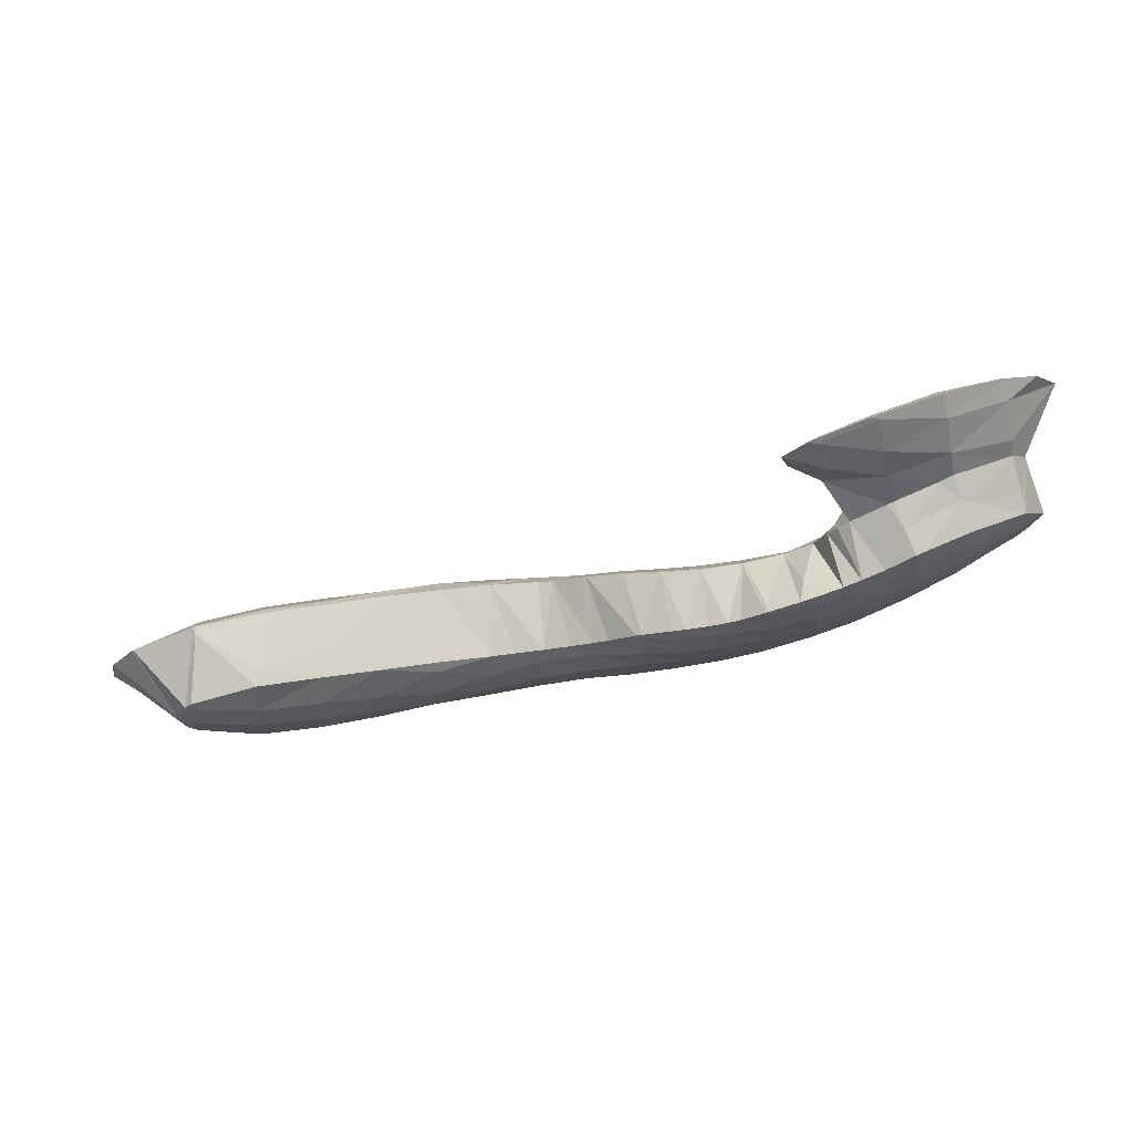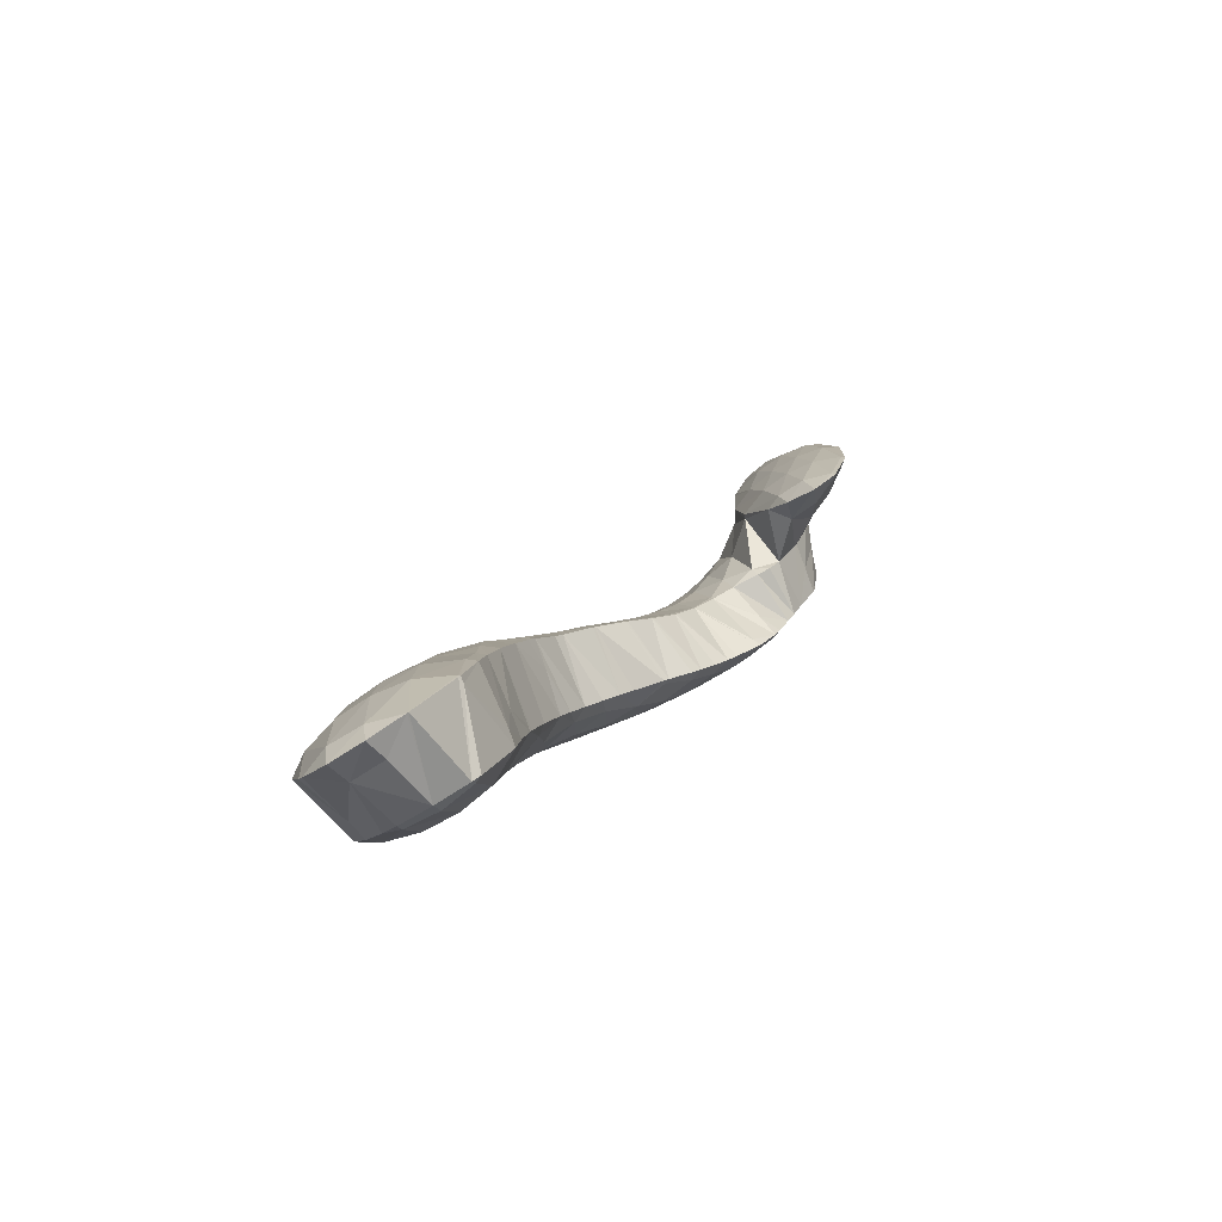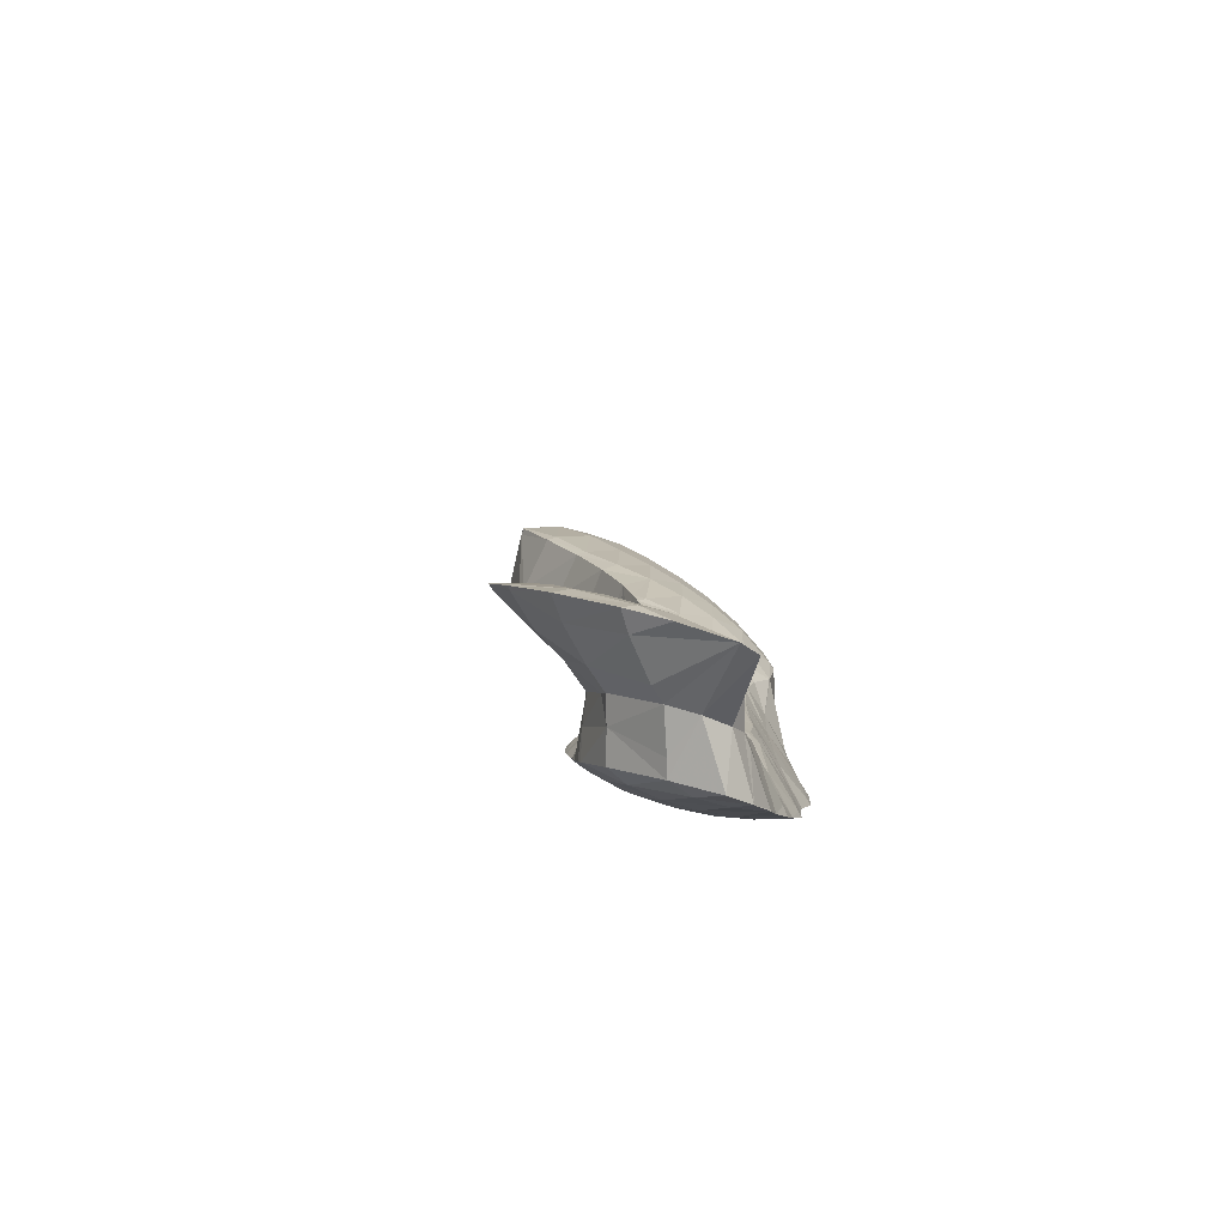
<metadata>
{"format":"obj","ext":"obj","renderer":"f3d","projection":"perspective","resolution":1024,"background":"white","views":[{"elev":9.4,"azim":-7.7,"up":"+Z"},{"elev":-2.3,"azim":-81.8,"up":"+Z"},{"elev":24.3,"azim":65.4,"up":"+Z"}]}
</metadata>
<code>
v 247.9 245.7 58.95
v 248.2 245.5 59.15
v 248.2 245.7 58.87
v 248.2 246.8 57.95
v 247.5 247 58.15
v 248.3 248.2 57.31
v 247.8 248.3 57.44
v 248.3 248.9 57.17
v 251.1 244.8 60.02
v 251 245.6 58.72
v 251.1 246.8 57.77
v 251.1 248.1 57.07
v 249.3 249.7 56.88
v 251.2 249.7 56.66
v 251.3 250.6 56.69
v 253.9 245.2 60.26
v 253.9 245.9 58.91
v 253.9 247 57.92
v 253.9 248.4 57.23
v 254 249.9 56.84
v 254 251.1 56.89
v 256.6 245.3 60.5
v 256.6 246.2 59.04
v 256.6 247.4 58.12
v 256.6 248.8 57.52
v 256.7 250.5 57.33
v 256.7 251 57.39
v 256.9 245.3 60.54
v 259.2 245.2 60.8
v 259.2 245.4 60.3
v 259.2 246.5 59.06
v 259.2 247.8 58.3
v 259.2 249.4 57.89
v 257.7 250.8 57.61
v 259.3 250.6 57.96
v 261.6 245 61.05
v 261.6 245.7 60.01
v 261.6 246.9 59.06
v 261.6 248.4 58.49
v 261.7 250.1 58.37
v 261.7 250.3 58.4
v 262.6 244.8 61.2
v 263.8 244.4 61.41
v 263.9 244.8 60.79
v 263.9 246 59.75
v 264 247.4 59.09
v 264 249.1 58.83
v 262 250.2 58.45
v 264 249.8 58.88
v 265 243.8 61.66
v 265.9 243.2 61.91
v 266 243.8 61.23
v 266.1 245.1 60.27
v 266.1 246.5 59.58
v 266.2 248.1 59.21
v 265.1 249.5 59.07
v 266.2 249.3 59.27
v 267.6 241.6 62.52
v 267.8 241.4 62.57
v 267.8 241.6 62.39
v 268 242.8 61.42
v 266.5 242.7 62.09
v 268.1 244.2 60.63
v 268.2 245.6 60
v 268.3 247.2 59.55
v 268.4 249 59.48
v 268.4 249.1 59.5
v 268.9 240.6 62.87
v 269.5 240.2 63
v 269.6 240.6 62.55
v 269.9 241.9 61.65
v 270 243.3 60.96
v 270.2 244.8 60.39
v 270.3 246.4 59.97
v 270.4 248.1 59.81
v 268.6 249.1 59.53
v 270.4 248.7 59.85
v 270.4 239.7 63.21
v 271.1 239.2 63.44
v 271.3 239.9 62.83
v 271.6 241.1 62
v 271.9 242.5 61.35
v 272 244 60.81
v 272.2 245.6 60.42
v 272.3 247.4 60.25
v 271 248.5 59.99
v 272.3 248.1 60.29
v 272.5 238 64.07
v 272.6 237.9 64.14
v 272.7 238 63.99
v 273.1 239.2 63.14
v 271.6 238.9 63.61
v 273.4 240.5 62.43
v 273.6 241.9 61.83
v 273.8 243.4 61.33
v 274 245 60.94
v 274.2 246.7 60.77
v 273 247.8 60.47
v 274.2 247.4 60.8
v 273.8 237.4 64.61
v 274.3 237.2 64.81
v 274.5 237.5 64.46
v 274.9 238.7 63.61
v 275.2 240 62.96
v 275.4 241.4 62.41
v 275.7 242.9 61.96
v 275.9 244.5 61.63
v 276 246.2 61.46
v 274.8 247.1 60.99
v 276 246.5 61.47
v 275.5 236.9 65.27
v 276.2 236.7 65.61
v 276.4 237.1 65.15
v 276.8 238.3 64.31
v 277.1 239.6 63.66
v 277.3 241 63.14
v 277.6 242.5 62.71
v 277.7 244.1 62.46
v 277.3 245.4 62.15
v 277.8 245 62.43
v 276.2 246.4 61.56
v 277.1 236.4 66.04
v 278.3 235.9 66.71
v 278.6 236.8 65.94
v 278.9 238 65.18
v 279.1 239.3 64.55
v 279.4 240.7 64.03
v 279.6 242.1 63.65
v 279.7 243.7 63.41
v 278.6 244.6 62.8
v 279.8 244 63.41
v 278.6 235.9 66.87
v 280.6 235.9 67.66
v 280.9 236.6 66.94
v 281.1 237.8 66.21
v 281.3 239.1 65.62
v 281.5 240.5 65.16
v 281.7 241.9 64.83
v 280.9 243 64.22
v 281.7 242.3 64.79
v 279.9 243.9 63.51
v 283.3 236.9 68.26
v 283.5 237.7 67.53
v 283.7 239 66.95
v 283.8 240.4 66.54
v 282.8 241.2 65.74
v 283.8 240.4 66.54
v 282 242.1 64.98
v 284.6 238.3 68.01
v 284.4 239.5 67.33
v 283.9 240.4 66.56
v 244.6 248.6 60.37
v 245.5 247.4 61.25
v 245.5 248.1 59.75
v 245.6 249.3 58.98
v 244.5 249.8 59.59
v 245.7 251 59.13
v 248.3 246.3 62.46
v 248.4 246.2 62.52
v 248.4 246.1 62.23
v 245.6 247.4 61.29
v 248.5 250.1 57.55
v 246.1 251.2 59.07
v 248.7 252.2 58.97
v 251.4 246.2 63.05
v 251.1 245.1 60.67
v 251.5 252.5 59.27
v 254.2 246.5 63.33
v 254 245.6 61.32
v 254.2 252.3 59.85
v 256.8 246.5 63.63
v 256.6 245.4 60.75
v 255.4 252.1 60.15
v 256.8 251.3 58.66
v 256.8 251.9 60.49
v 259.3 246.4 63.89
v 259.4 251.6 60.96
v 260.8 246.2 64.06
v 261.6 246 64.13
v 261.6 245.6 62.91
v 260.1 251.5 61.1
v 261.7 250.4 58.84
v 261.8 251.2 61.39
v 263.7 245.6 64.28
v 264 250.9 61.68
v 264.3 245.4 64.36
v 265.6 244.3 64.69
v 264.1 250.9 61.7
v 266.1 250.2 62.09
v 267.1 243.2 64.98
v 267.3 243.1 65
v 265.7 244.2 64.72
v 268 249 62.63
v 268 249 62.57
v 268 249 62.66
v 268.3 249.2 59.76
v 266.5 250 62.17
v 268.7 242.3 65.17
v 268.9 242.2 65.19
v 268.8 247.9 63.11
v 270 247.7 62.24
v 269.7 247.1 63.42
v 270.3 248.5 60.53
v 270.3 241.5 65.4
v 270.5 241.4 65.42
v 270 246.8 63.51
v 271.8 246.8 62.47
v 271.4 246.1 63.81
v 272.2 247.8 60.95
v 272.5 238.3 64.35
v 272.1 240.8 65.75
v 272 240.8 65.73
v 271.6 246 63.86
v 273.6 246.1 62.84
v 273.1 245.3 64.21
v 274 247.1 61.39
v 274.1 238.1 65.44
v 273.7 240.1 66.21
v 273.9 240 66.29
v 273.3 245.2 64.25
v 275.5 245.4 63.17
v 274.9 244.5 64.7
v 276 246.3 61.72
v 275.1 238.2 67.35
v 275.4 237.7 67.67
v 274.8 239.3 66.78
v 276.3 243.7 65.28
v 276.9 243.7 65.05
v 276.7 243.4 65.5
v 277.5 244.6 63.42
v 275 244.5 64.72
v 277.2 236.7 68.75
v 277.5 236.6 68.87
v 277.9 236.3 67.8
v 275.8 237.3 67.98
v 277.2 242.7 65.88
v 279.1 242.9 65.11
v 278.6 242.1 66.53
v 279.7 243.9 63.66
v 279.3 236.3 69.71
v 279.9 236.2 70
v 280.2 236.1 68.93
v 280.3 241.4 67.37
v 281 241.4 67.08
v 280.8 241.3 67.61
v 281.6 242.2 65.24
v 278.7 242 66.58
v 282.7 237 70.68
v 283.1 236.9 68.98
v 282.8 240 69.04
v 283.2 239.9 68.73
v 283.1 239.8 69.26
v 283.8 240.4 66.6
v 281.6 240.7 68.18
v 283.5 238 70.51
v 283.5 239.1 69.83
v 245.6 248.9 60.89
v 245.7 250.2 60.17
v 248.4 246.3 62.53
v 248.5 248 62.39
v 248.6 249.4 61.83
v 248.7 250.7 61.03
v 248.7 251.7 59.93
v 251.4 246.7 63.12
v 251.5 248.3 62.94
v 251.5 249.7 62.33
v 251.5 251 61.48
v 251.5 252 60.34
v 254.2 246.9 63.41
v 254.2 248.6 63.23
v 254.2 250 62.58
v 254.2 251.2 61.64
v 254.2 252.2 60.31
v 256.9 247.3 63.74
v 256.9 248.9 63.42
v 256.9 250.2 62.67
v 256.9 251.4 61.57
v 259.4 247.7 63.95
v 259.4 249.2 63.47
v 259.4 250.5 62.59
v 259.4 251.5 61.26
v 261.6 246.4 64.17
v 261.7 248.1 63.99
v 261.7 249.5 63.34
v 261.7 250.7 62.3
v 263.8 246.9 64.25
v 263.8 248.5 63.81
v 263.9 249.8 63
v 264 250.9 61.73
v 265.7 245.9 64.5
v 265.8 247.4 64.07
v 265.9 248.8 63.4
v 266.1 250 62.35
v 267.3 243.3 65.01
v 267.4 244.9 64.81
v 267.6 246.4 64.28
v 267.8 247.8 63.56
v 268.9 242.4 65.2
v 269.1 244 65.03
v 269.3 245.5 64.51
v 269.6 246.8 63.68
v 270.5 241.5 65.43
v 270.7 243.2 65.28
v 271 244.7 64.78
v 271.4 245.9 63.95
v 272.1 240.8 65.76
v 272.4 242.4 65.6
v 272.7 243.9 65.12
v 273.1 245.2 64.31
v 273.9 240.3 66.27
v 274.1 241.8 66.02
v 274.5 243.2 65.54
v 274.9 244.5 64.75
v 273.3 234.7 71.62
v 273.6 234.6 71.74
v 273.7 234.7 71.54
v 274.1 235.6 70.47
v 272.4 235.5 70.93
v 274.4 236.7 69.79
v 273 236.8 70.41
v 274.3 237.7 70.22
v 275.5 238.5 67.62
v 275.7 239.9 67.16
v 276.1 241.2 66.64
v 276.4 242.6 66
v 275.7 234.4 72.59
v 276.1 234.4 72.72
v 276.2 234.4 72.53
v 276.6 235.1 71.14
v 277 236 70.03
v 277.1 239 70.04
v 277 239 70.25
v 277.8 239.7 68.34
v 278.2 240.8 67.48
v 278.6 242 66.59
v 278.9 234.7 73.51
v 279.2 235 72.47
v 279.6 235.7 70.98
v 279.7 239.7 70.7
v 279.9 239.7 70.03
v 280.5 240.5 68.41
v 281.9 235.9 73.99
v 282.1 236.1 73.08
v 282.5 236.7 71.36
v 282.4 239.9 71.57
v 283.6 236.9 74
v 285 238.5 73.55
v 284.6 239.5 72.75
v 282.8 239.9 71.71
v 273.6 234.8 71.74
v 273.7 236.1 71.45
v 274 237.2 70.8
v 276.1 234.5 72.74
v 276.1 235.8 72.53
v 276.3 237 72.02
v 276.6 238.1 71.29
v 278.8 235.5 73.48
v 278.9 236.7 73.06
v 279.1 237.9 72.43
v 279.4 238.9 71.6
v 281.9 236.5 73.94
v 281.9 237.7 73.46
v 282.1 238.8 72.73
v 282.4 239.8 71.72
g foo
f 3 2 1
f 4 3 1
f 5 4 1
f 6 4 5
f 7 6 5
f 6 7 8
f 3 10 9
f 2 3 9
f 10 4 11
f 10 3 4
f 11 6 12
f 11 4 6
f 13 6 8
f 14 6 13
f 12 6 14
f 14 13 15
f 10 17 16
f 9 10 16
f 17 11 18
f 17 10 11
f 18 12 19
f 18 11 12
f 19 14 20
f 19 12 14
f 20 14 15
f 21 20 15
f 17 23 22
f 16 17 22
f 23 18 24
f 23 17 18
f 24 19 25
f 24 18 19
f 25 20 26
f 25 19 20
f 26 20 21
f 27 26 21
f 30 29 28
f 22 30 28
f 23 30 22
f 31 30 23
f 31 24 32
f 31 23 24
f 32 25 33
f 32 24 25
f 35 26 34
f 33 26 35
f 25 26 33
f 26 27 34
f 30 37 36
f 29 30 36
f 37 31 38
f 37 30 31
f 38 32 39
f 38 31 32
f 39 33 40
f 39 32 33
f 40 33 35
f 41 40 35
f 44 43 42
f 36 44 42
f 37 44 36
f 45 44 37
f 45 38 46
f 45 37 38
f 46 39 47
f 46 38 39
f 49 40 48
f 47 40 49
f 39 40 47
f 40 41 48
f 52 51 50
f 43 52 50
f 44 52 43
f 53 52 44
f 53 45 54
f 53 44 45
f 54 46 55
f 54 45 46
f 57 47 56
f 55 47 57
f 46 47 55
f 47 49 56
f 60 59 58
f 61 60 58
f 62 61 58
f 51 61 62
f 52 61 51
f 63 61 52
f 63 53 64
f 63 52 53
f 64 54 65
f 64 53 54
f 65 55 66
f 65 54 55
f 66 55 57
f 67 66 57
f 70 69 68
f 59 70 68
f 60 70 59
f 71 70 60
f 71 61 72
f 71 60 61
f 72 63 73
f 72 61 63
f 73 64 74
f 73 63 64
f 74 65 75
f 74 64 65
f 77 66 76
f 75 66 77
f 65 66 75
f 66 67 76
f 80 79 78
f 69 80 78
f 70 80 69
f 81 80 70
f 81 71 82
f 81 70 71
f 82 72 83
f 82 71 72
f 83 73 84
f 83 72 73
f 84 74 85
f 84 73 74
f 87 75 86
f 85 75 87
f 74 75 85
f 75 77 86
f 90 89 88
f 91 90 88
f 92 91 88
f 79 91 92
f 80 91 79
f 93 91 80
f 93 81 94
f 93 80 81
f 94 82 95
f 94 81 82
f 95 83 96
f 95 82 83
f 96 84 97
f 96 83 84
f 99 85 98
f 97 85 99
f 84 85 97
f 85 87 98
f 102 101 100
f 89 102 100
f 90 102 89
f 103 102 90
f 103 91 104
f 103 90 91
f 104 93 105
f 104 91 93
f 105 94 106
f 105 93 94
f 106 95 107
f 106 94 95
f 107 96 108
f 107 95 96
f 110 97 109
f 108 97 110
f 96 97 108
f 97 99 109
f 113 112 111
f 101 113 111
f 102 113 101
f 114 113 102
f 114 103 115
f 114 102 103
f 115 104 116
f 115 103 104
f 116 105 117
f 116 104 105
f 117 106 118
f 117 105 106
f 120 107 119
f 118 107 120
f 106 107 118
f 107 108 121
f 119 107 121
f 108 110 121
f 124 123 122
f 112 124 122
f 113 124 112
f 125 124 113
f 125 114 126
f 125 113 114
f 126 115 127
f 126 114 115
f 127 116 128
f 127 115 116
f 128 117 129
f 128 116 117
f 131 118 130
f 129 118 131
f 117 118 129
f 118 120 130
f 134 133 132
f 123 134 132
f 124 134 123
f 135 134 124
f 135 125 136
f 135 124 125
f 136 126 137
f 136 125 126
f 137 127 138
f 137 126 127
f 140 128 139
f 138 128 140
f 127 128 138
f 128 129 141
f 139 128 141
f 129 131 141
f 134 143 142
f 133 134 142
f 143 135 144
f 143 134 135
f 144 136 145
f 144 135 136
f 147 137 146
f 145 137 147
f 136 137 145
f 137 138 148
f 146 137 148
f 138 140 148
f 143 149 142
f 143 144 150
f 149 143 150
f 144 145 151
f 150 144 151
f 145 147 151
f 154 153 152
f 155 154 152
f 156 155 152
f 155 156 157
f 160 159 158
f 160 1 2
f 158 1 160
f 161 1 158
f 5 153 154
f 5 161 153
f 5 1 161
f 7 5 155
f 5 154 155
f 8 7 155
f 162 8 155
f 157 162 155
f 163 162 157
f 162 163 164
f 160 166 165
f 159 160 165
f 2 9 160
f 9 166 160
f 13 8 162
f 162 15 13
f 164 15 162
f 167 15 164
f 166 169 168
f 165 166 168
f 9 16 166
f 16 169 166
f 15 170 21
f 15 167 170
f 169 172 171
f 168 169 171
f 16 22 169
f 22 172 169
f 175 174 173
f 174 170 173
f 27 170 174
f 21 170 27
f 28 171 172
f 29 171 28
f 176 171 29
f 22 28 172
f 175 34 174
f 175 35 34
f 175 177 35
f 34 27 174
f 180 179 178
f 176 180 178
f 176 36 180
f 176 29 36
f 183 182 181
f 182 177 181
f 41 177 182
f 35 177 41
f 42 179 180
f 43 179 42
f 184 179 43
f 36 42 180
f 183 48 182
f 183 49 48
f 183 185 49
f 48 41 182
f 51 187 186
f 50 51 186
f 50 186 43
f 186 184 43
f 56 188 57
f 188 189 57
f 49 185 188
f 56 49 188
f 59 191 190
f 58 59 190
f 58 192 62
f 58 190 192
f 62 192 51
f 192 187 51
f 195 194 193
f 194 196 193
f 196 197 193
f 196 189 197
f 67 189 196
f 57 189 67
f 69 199 198
f 68 69 198
f 68 198 59
f 198 191 59
f 202 201 200
f 201 195 200
f 201 194 195
f 201 203 194
f 76 203 77
f 196 203 76
f 194 203 196
f 76 67 196
f 79 205 204
f 78 79 204
f 78 204 69
f 204 199 69
f 208 207 206
f 207 202 206
f 207 201 202
f 207 209 201
f 86 209 87
f 203 209 86
f 201 209 203
f 86 77 203
f 88 89 210
f 211 88 210
f 212 88 211
f 92 88 212
f 92 212 79
f 212 205 79
f 215 214 213
f 214 208 213
f 214 207 208
f 214 216 207
f 98 216 99
f 209 216 98
f 207 216 209
f 98 87 209
f 100 101 217
f 210 89 100
f 218 210 100
f 217 218 100
f 219 218 217
f 211 210 218
f 222 221 220
f 221 215 220
f 221 214 215
f 221 223 214
f 109 223 110
f 216 223 109
f 214 223 216
f 109 99 216
f 112 225 224
f 111 112 224
f 111 217 101
f 111 226 217
f 111 224 226
f 219 217 226
f 229 228 227
f 228 230 227
f 230 231 227
f 230 120 119
f 231 230 119
f 221 231 119
f 222 231 221
f 119 121 223
f 221 119 223
f 121 110 223
f 234 233 232
f 234 122 123
f 232 122 234
f 235 122 232
f 122 235 112
f 235 225 112
f 238 237 236
f 237 229 236
f 237 228 229
f 237 239 228
f 130 239 131
f 230 239 130
f 228 239 230
f 130 120 230
f 242 241 240
f 132 133 242
f 234 132 242
f 240 234 242
f 233 234 240
f 123 132 234
f 245 244 243
f 244 246 243
f 246 247 243
f 246 140 139
f 247 246 139
f 237 247 139
f 238 247 237
f 139 141 239
f 237 139 239
f 141 131 239
f 242 249 248
f 241 242 248
f 133 142 242
f 142 249 242
f 252 251 250
f 251 253 250
f 253 254 250
f 253 147 146
f 254 253 146
f 244 254 146
f 245 254 244
f 146 148 246
f 244 146 246
f 148 140 246
f 249 255 248
f 142 255 249
f 149 255 142
f 256 255 149
f 252 150 251
f 256 150 252
f 149 150 256
f 150 151 253
f 251 150 253
f 151 147 253
f 152 153 257
f 156 152 257
f 258 156 257
f 157 156 258
f 158 159 259
f 161 158 259
f 260 161 259
f 161 257 153
f 260 257 161
f 261 257 260
f 258 261 262
f 258 257 261
f 157 263 163
f 258 263 157
f 262 263 258
f 164 163 263
f 159 165 264
f 259 159 264
f 260 264 265
f 260 259 264
f 261 265 266
f 261 260 265
f 262 266 267
f 262 261 266
f 263 267 268
f 263 262 267
f 167 164 263
f 268 167 263
f 165 168 269
f 264 165 269
f 265 269 270
f 265 264 269
f 266 270 271
f 266 265 270
f 267 271 272
f 267 266 271
f 268 272 273
f 268 267 272
f 170 167 268
f 273 170 268
f 168 171 274
f 269 168 274
f 270 274 275
f 270 269 274
f 271 275 276
f 271 270 275
f 272 276 277
f 272 271 276
f 173 277 175
f 273 277 173
f 272 277 273
f 173 170 273
f 171 176 278
f 274 171 278
f 275 278 279
f 275 274 278
f 276 279 280
f 276 275 279
f 277 280 281
f 277 276 280
f 177 175 277
f 281 177 277
f 178 179 282
f 178 278 176
f 282 278 178
f 283 278 282
f 279 283 284
f 279 278 283
f 280 284 285
f 280 279 284
f 181 285 183
f 281 285 181
f 280 285 281
f 181 177 281
f 179 184 286
f 282 179 286
f 283 286 287
f 283 282 286
f 284 287 288
f 284 283 287
f 285 288 289
f 285 284 288
f 185 183 285
f 289 185 285
f 186 187 290
f 186 286 184
f 290 286 186
f 291 286 290
f 287 291 292
f 287 286 291
f 288 292 293
f 288 287 292
f 188 293 189
f 289 293 188
f 288 293 289
f 188 185 289
f 190 191 294
f 192 190 294
f 295 192 294
f 192 290 187
f 295 290 192
f 296 290 295
f 291 296 297
f 291 290 296
f 193 297 195
f 292 297 193
f 291 297 292
f 193 197 293
f 292 193 293
f 197 189 293
f 198 199 298
f 198 294 191
f 298 294 198
f 299 294 298
f 295 299 300
f 295 294 299
f 296 300 301
f 296 295 300
f 200 301 202
f 297 301 200
f 296 301 297
f 200 195 297
f 204 205 302
f 204 298 199
f 302 298 204
f 303 298 302
f 299 303 304
f 299 298 303
f 300 304 305
f 300 299 304
f 206 305 208
f 301 305 206
f 300 305 301
f 206 202 301
f 212 211 306
f 212 302 205
f 306 302 212
f 307 302 306
f 303 307 308
f 303 302 307
f 304 308 309
f 304 303 308
f 213 309 215
f 305 309 213
f 304 309 305
f 213 208 305
f 218 219 310
f 218 306 211
f 310 306 218
f 311 306 310
f 307 311 312
f 307 306 311
f 308 312 313
f 308 307 312
f 220 313 222
f 309 313 220
f 308 313 309
f 220 215 309
f 316 315 314
f 317 316 314
f 318 317 314
f 319 317 318
f 320 319 318
f 319 320 321
f 224 225 322
f 226 224 322
f 323 226 322
f 226 310 219
f 323 310 226
f 324 310 323
f 311 324 325
f 311 310 324
f 227 325 229
f 312 325 227
f 311 325 312
f 227 231 313
f 312 227 313
f 231 222 313
f 328 327 326
f 315 328 326
f 316 328 315
f 329 328 316
f 329 317 330
f 329 316 317
f 330 232 233
f 330 319 232
f 330 317 319
f 232 319 235
f 321 235 319
f 331 235 321
f 321 332 331
f 235 322 225
f 331 322 235
f 333 322 331
f 323 333 334
f 323 322 333
f 324 334 335
f 324 323 334
f 236 335 238
f 325 335 236
f 324 335 325
f 236 229 325
f 328 337 336
f 327 328 336
f 337 329 338
f 337 328 329
f 338 240 241
f 338 330 240
f 338 329 330
f 233 240 330
f 340 331 339
f 331 332 339
f 333 340 341
f 333 331 340
f 243 341 245
f 334 341 243
f 333 341 334
f 243 247 335
f 334 243 335
f 247 238 335
f 337 343 342
f 336 337 342
f 343 338 344
f 343 337 338
f 241 248 338
f 248 344 338
f 339 250 340
f 339 252 250
f 339 345 252
f 250 254 341
f 340 250 341
f 254 245 341
f 343 346 342
f 343 344 347
f 346 343 347
f 248 347 344
f 255 347 248
f 348 347 255
f 256 348 255
f 256 349 348
f 252 345 349
f 256 252 349
f 314 315 350
f 318 314 350
f 351 318 350
f 320 318 351
f 352 320 351
f 321 320 352
f 326 327 353
f 326 350 315
f 353 350 326
f 354 350 353
f 351 354 355
f 351 350 354
f 352 355 356
f 352 351 355
f 332 321 352
f 356 332 352
f 327 336 357
f 353 327 357
f 354 357 358
f 354 353 357
f 355 358 359
f 355 354 358
f 356 359 360
f 356 355 359
f 339 332 356
f 360 339 356
f 336 342 361
f 357 336 361
f 358 361 362
f 358 357 361
f 359 362 363
f 359 358 362
f 360 363 364
f 360 359 363
f 345 339 360
f 364 345 360
f 342 346 361
f 346 347 362
f 361 346 362
f 347 348 363
f 362 347 363
f 348 349 364
f 363 348 364
f 349 345 364
g

</code>
